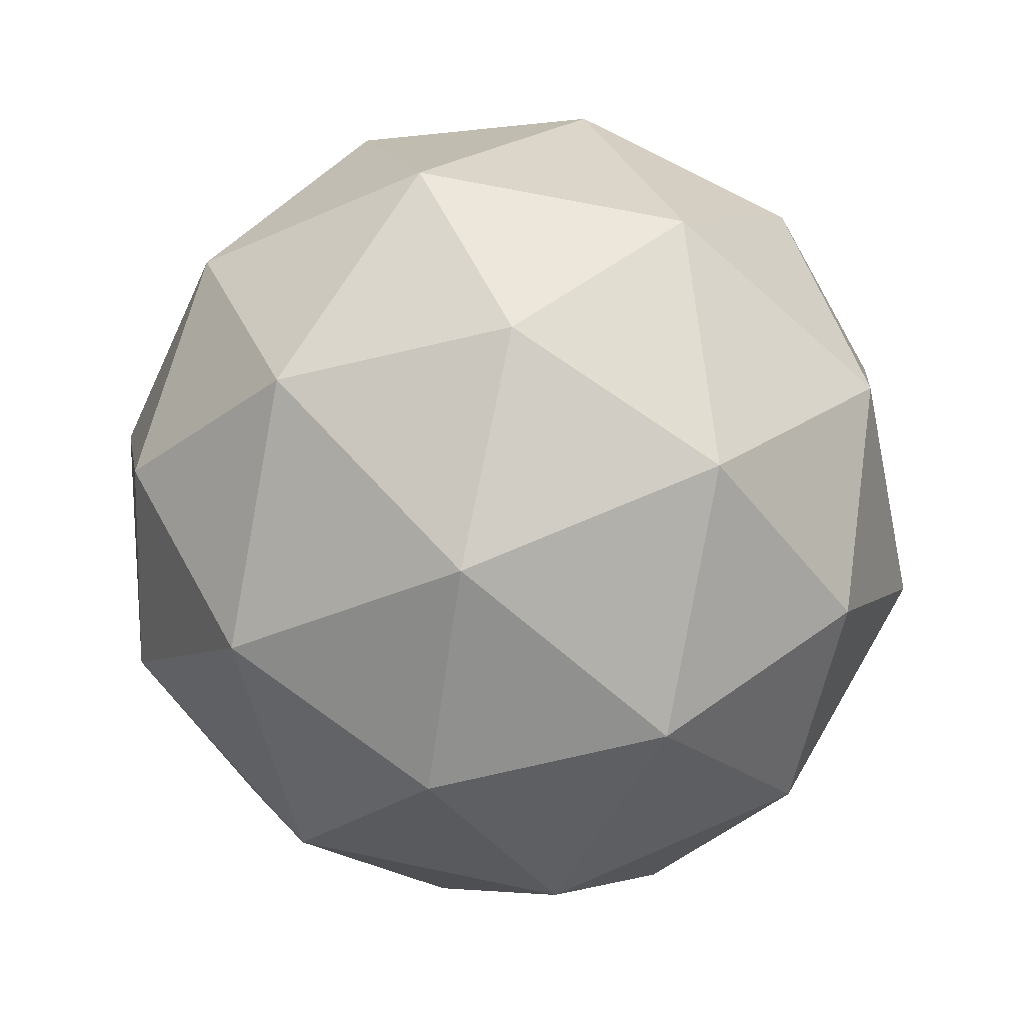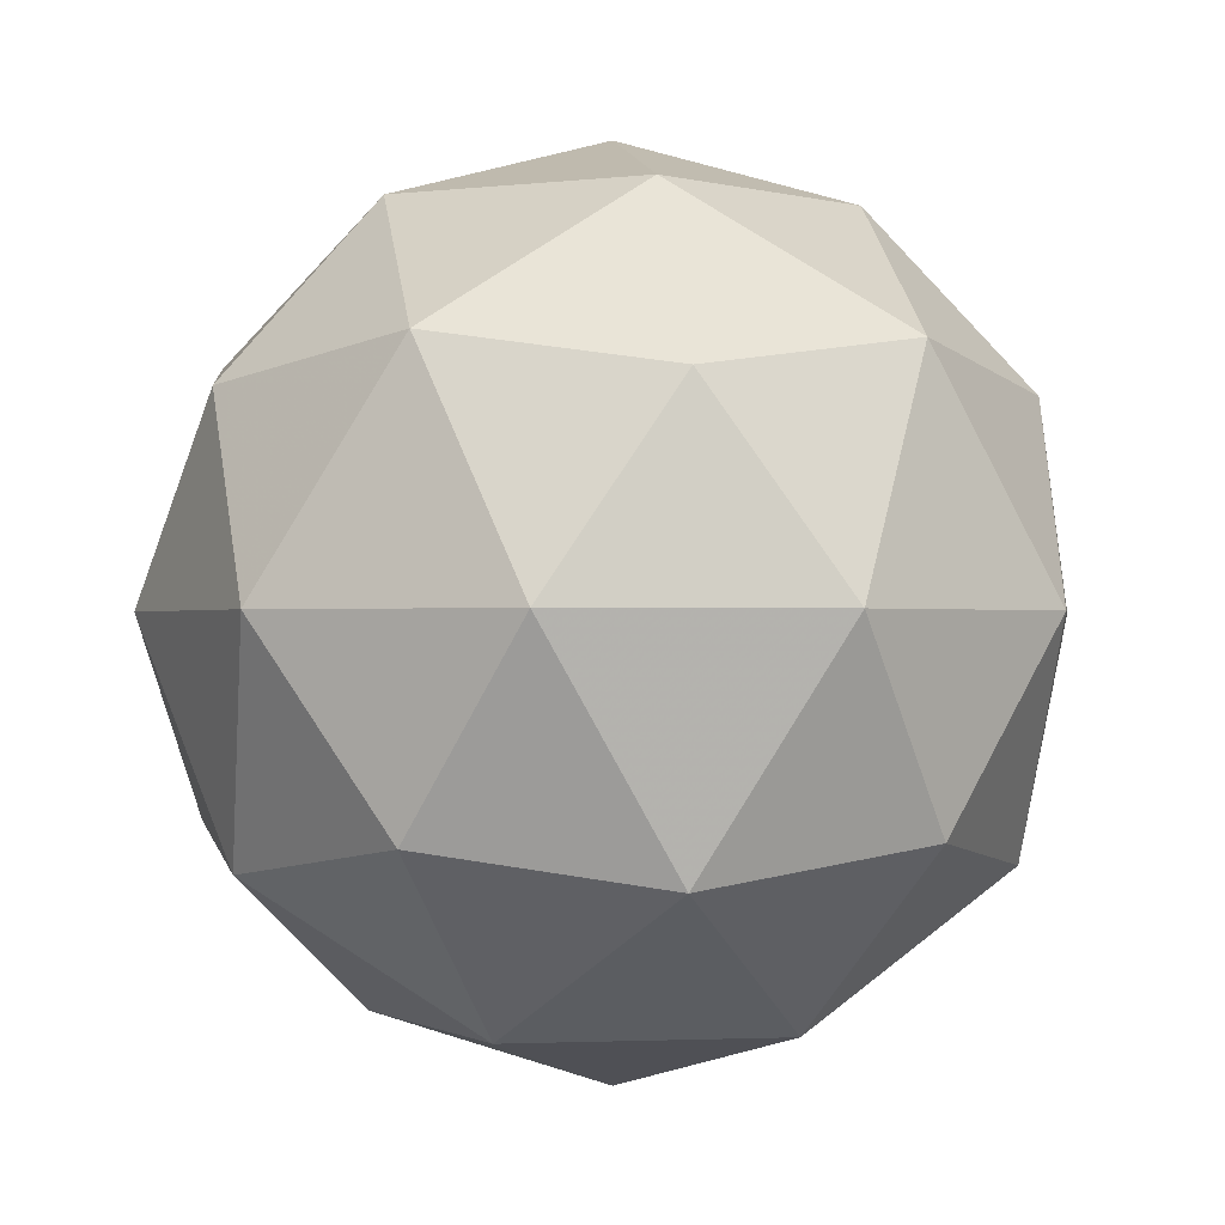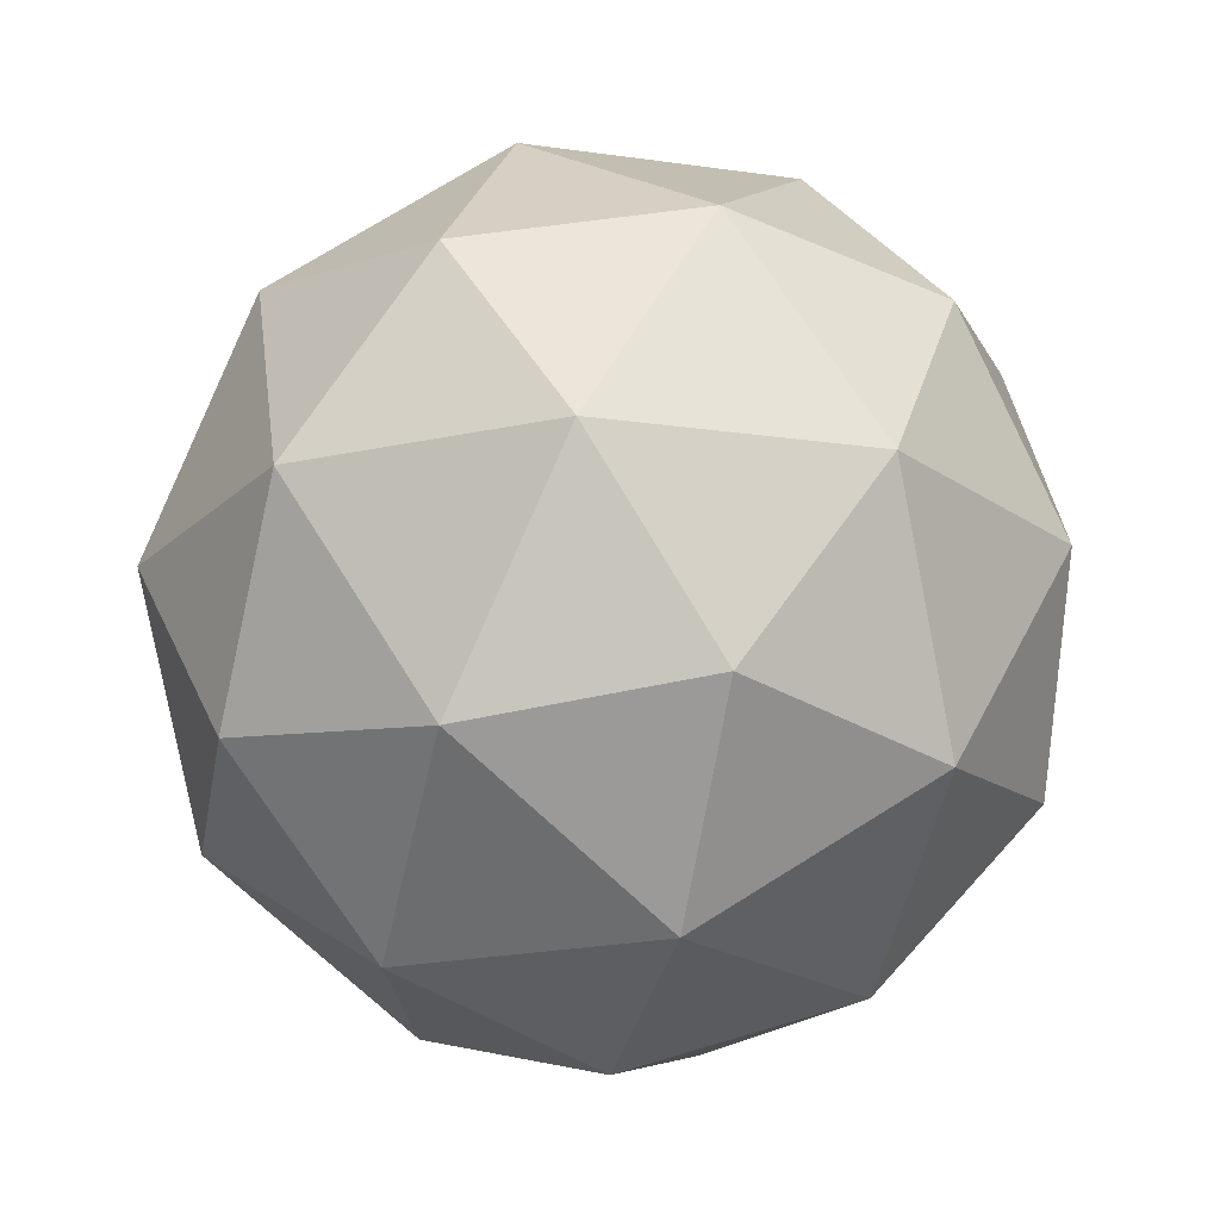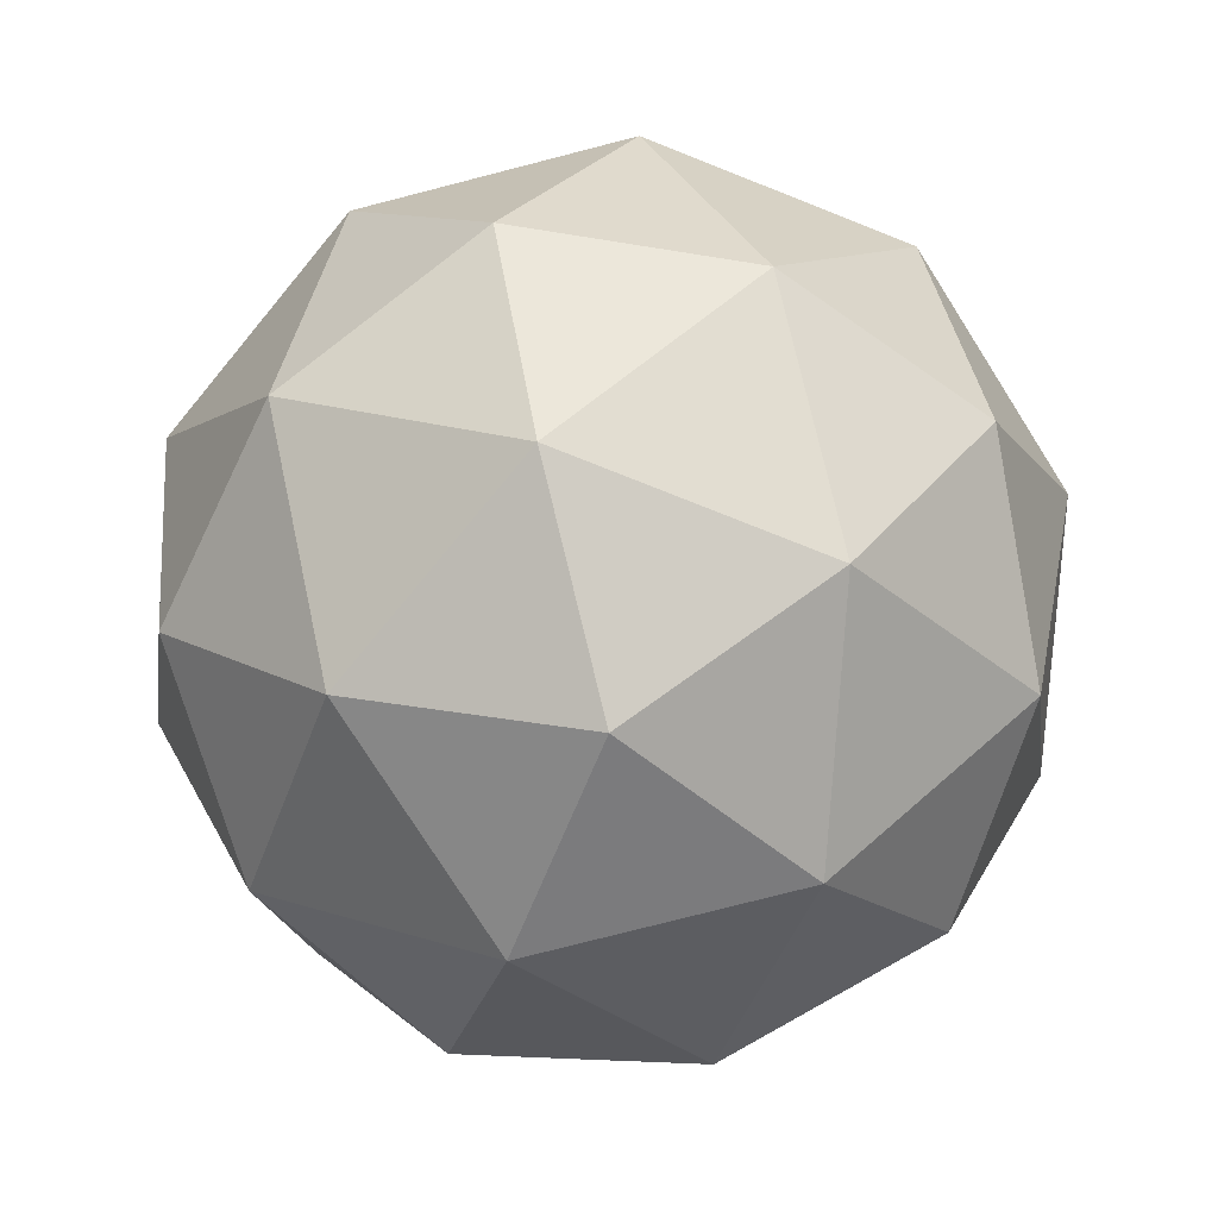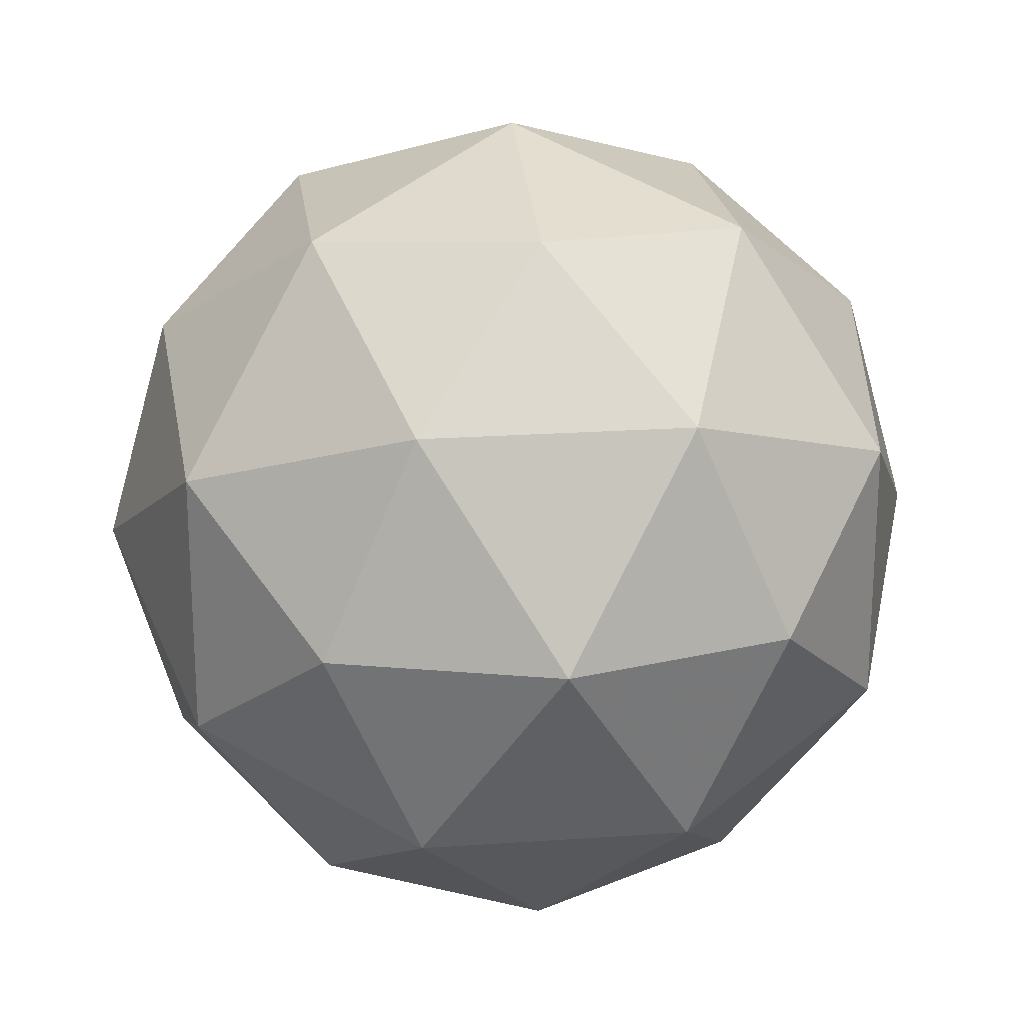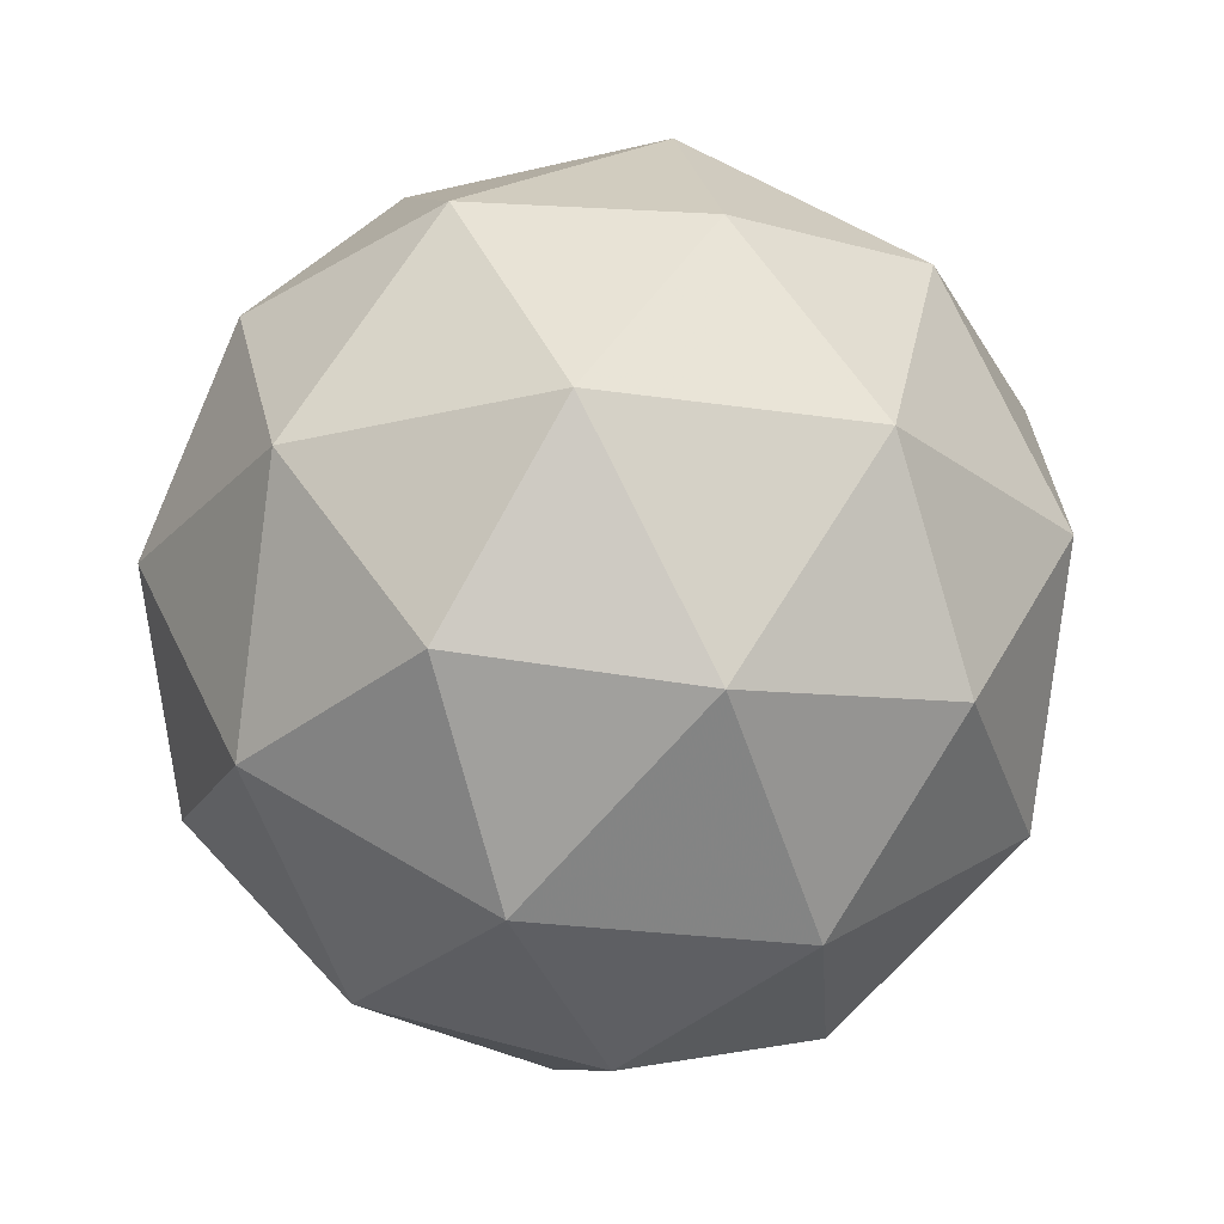
<metadata>
{"format":"obj","ext":"obj","renderer":"f3d","projection":"perspective","resolution":1024,"background":"white","views":[{"elev":66.2,"azim":-113.9,"up":"+Y"},{"elev":-0.5,"azim":-63.5,"up":"+Y"},{"elev":-20.8,"azim":-32.5,"up":"+Y"},{"elev":-77.0,"azim":68.4,"up":"+Y"},{"elev":21.5,"azim":-38.8,"up":"+Z"},{"elev":-24.3,"azim":4.0,"up":"+Y"}]}
</metadata>
<code>
g RIVR-i10-g168-s1769
v -3923 -4505 4017
v -3833 -4474 4082
v -3957 -4474 4122
v -3771 -4389 4127
v -3744 -4405 4017
v -4033 -4474 4017
v -3957 -4474 3912
v -3833 -4474 3952
v -3723 -4295 4082
v -3981 -4389 4195
v -3868 -4405 4187
v -3923 -4295 4227
v -4111 -4389 4017
v -4067 -4405 4122
v -4122 -4295 4082
v -3981 -4389 3838
v -4067 -4405 3912
v -4046 -4295 3847
v -3771 -4389 3906
v -3868 -4405 3847
v -3799 -4295 3847
v -3799 -4295 4187
v -4046 -4295 4187
v -4122 -4295 3952
v -3923 -4295 3807
v -3723 -4295 3952
v -3865 -4201 4195
v -3778 -4184 4122
v -3889 -4116 4122
v -4075 -4201 4127
v -3978 -4184 4187
v -4012 -4116 4082
v -4075 -4201 3906
v -4101 -4184 4017
v -4012 -4116 3952
v -3865 -4201 3838
v -3978 -4184 3847
v -3889 -4116 3912
v -3735 -4201 4017
v -3778 -4184 3912
v -3812 -4116 4017
v -3923 -4085 4017
f 1 2 3
f 4 2 5
f 1 3 6
f 1 6 7
f 1 7 8
f 4 5 9
f 10 11 12
f 13 14 15
f 16 17 18
f 19 20 21
f 4 9 22
f 10 12 23
f 13 15 24
f 16 18 25
f 19 21 26
f 27 28 29
f 30 31 32
f 33 34 35
f 36 37 38
f 39 40 41
f 41 38 42
f 41 40 38
f 40 36 38
f 38 35 42
f 38 37 35
f 37 33 35
f 35 32 42
f 35 34 32
f 34 30 32
f 32 29 42
f 32 31 29
f 31 27 29
f 29 41 42
f 29 28 41
f 28 39 41
f 26 40 39
f 26 21 40
f 21 36 40
f 25 37 36
f 25 18 37
f 18 33 37
f 24 34 33
f 24 15 34
f 15 30 34
f 23 31 30
f 23 12 31
f 12 27 31
f 22 28 27
f 22 9 28
f 9 39 28
f 21 25 36
f 21 20 25
f 20 16 25
f 18 24 33
f 18 17 24
f 17 13 24
f 15 23 30
f 15 14 23
f 14 10 23
f 12 22 27
f 12 11 22
f 11 4 22
f 9 26 39
f 9 5 26
f 5 19 26
f 8 20 19
f 8 7 20
f 7 16 20
f 7 17 16
f 7 6 17
f 6 13 17
f 6 14 13
f 6 3 14
f 3 10 14
f 5 8 19
f 5 2 8
f 2 1 8
f 3 11 10
f 3 2 11
f 2 4 11
f 2 4 11

</code>
